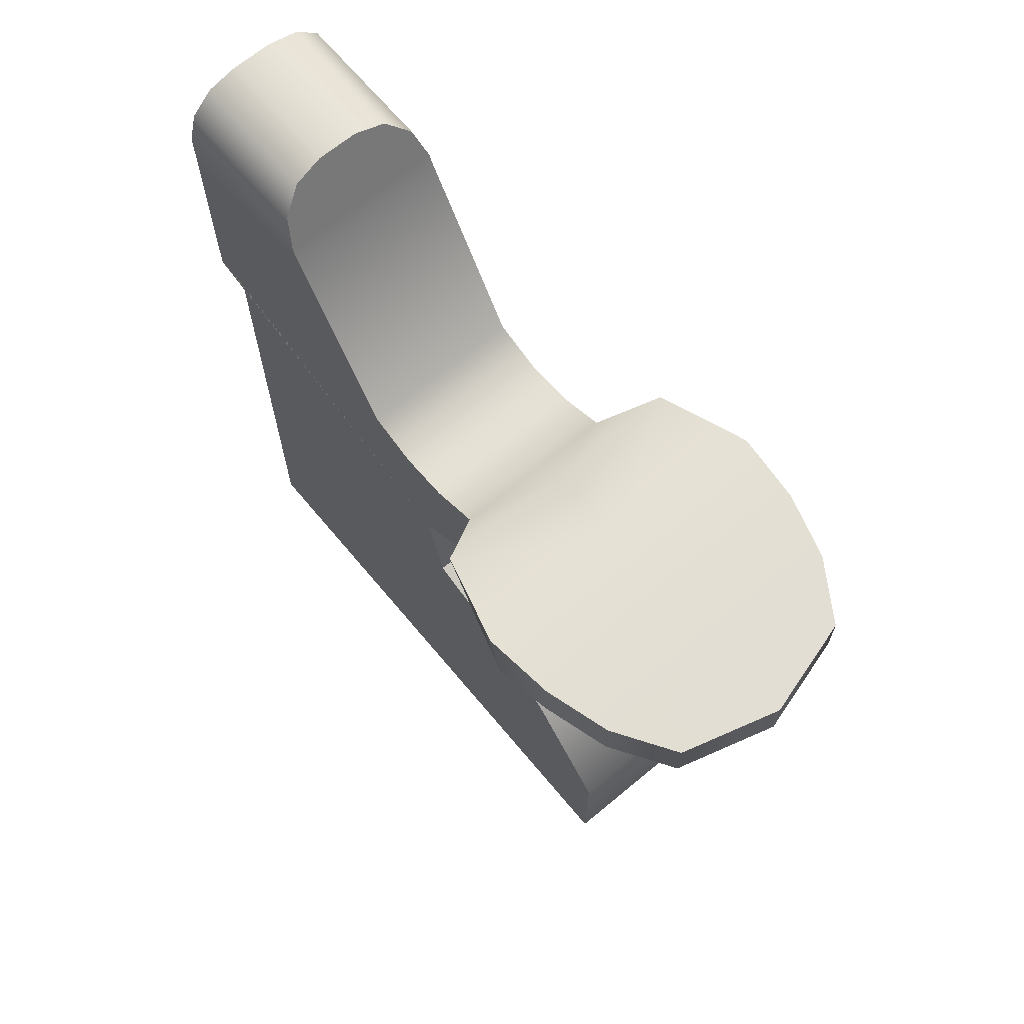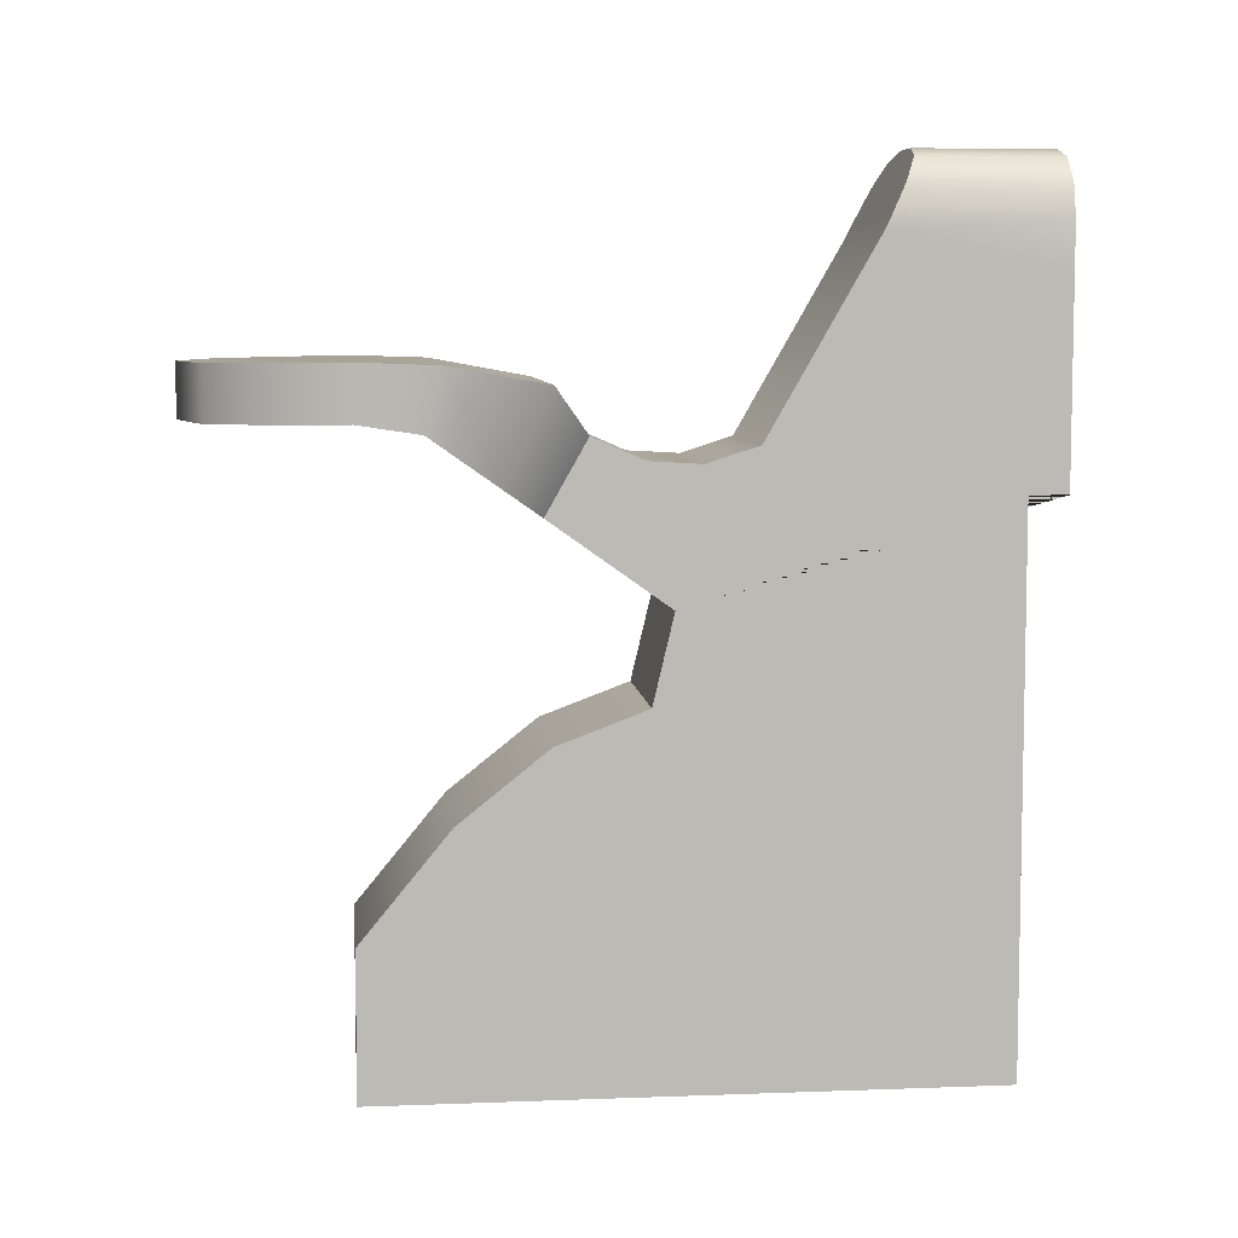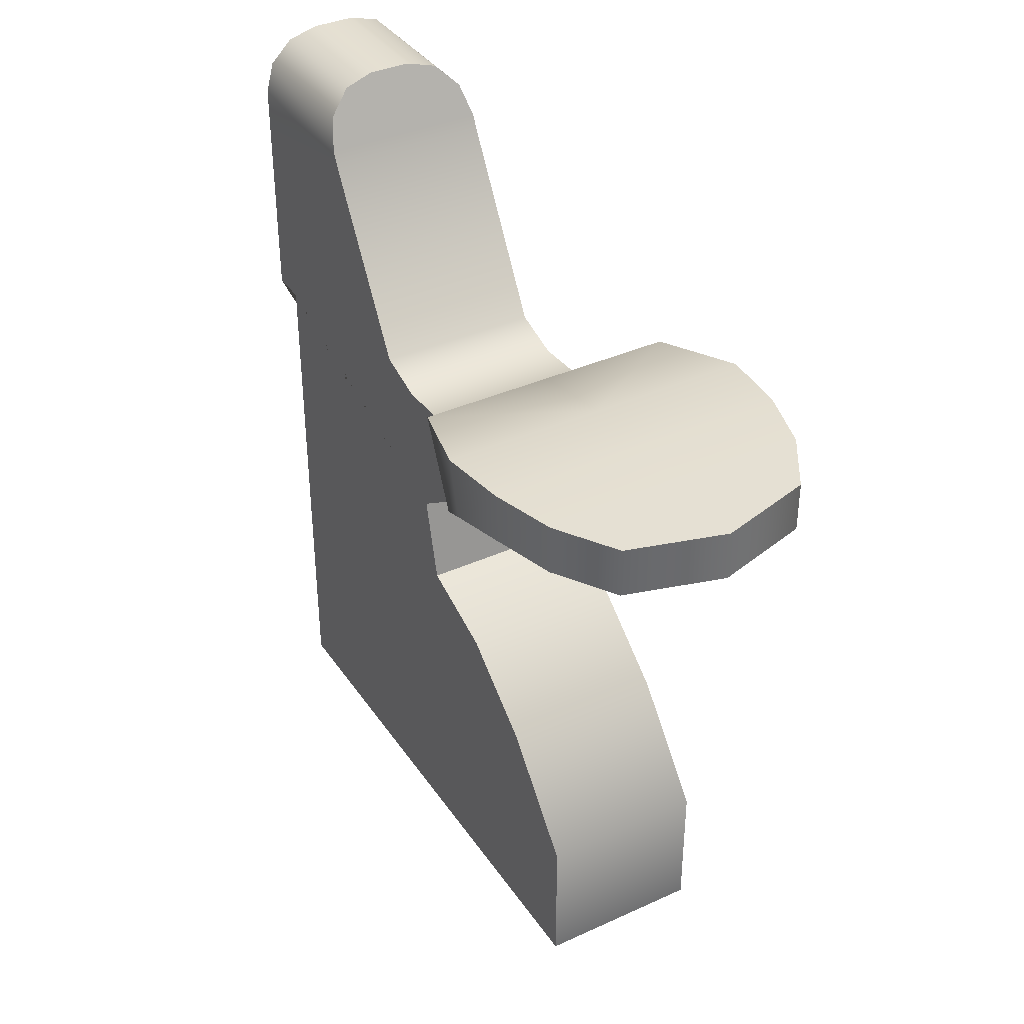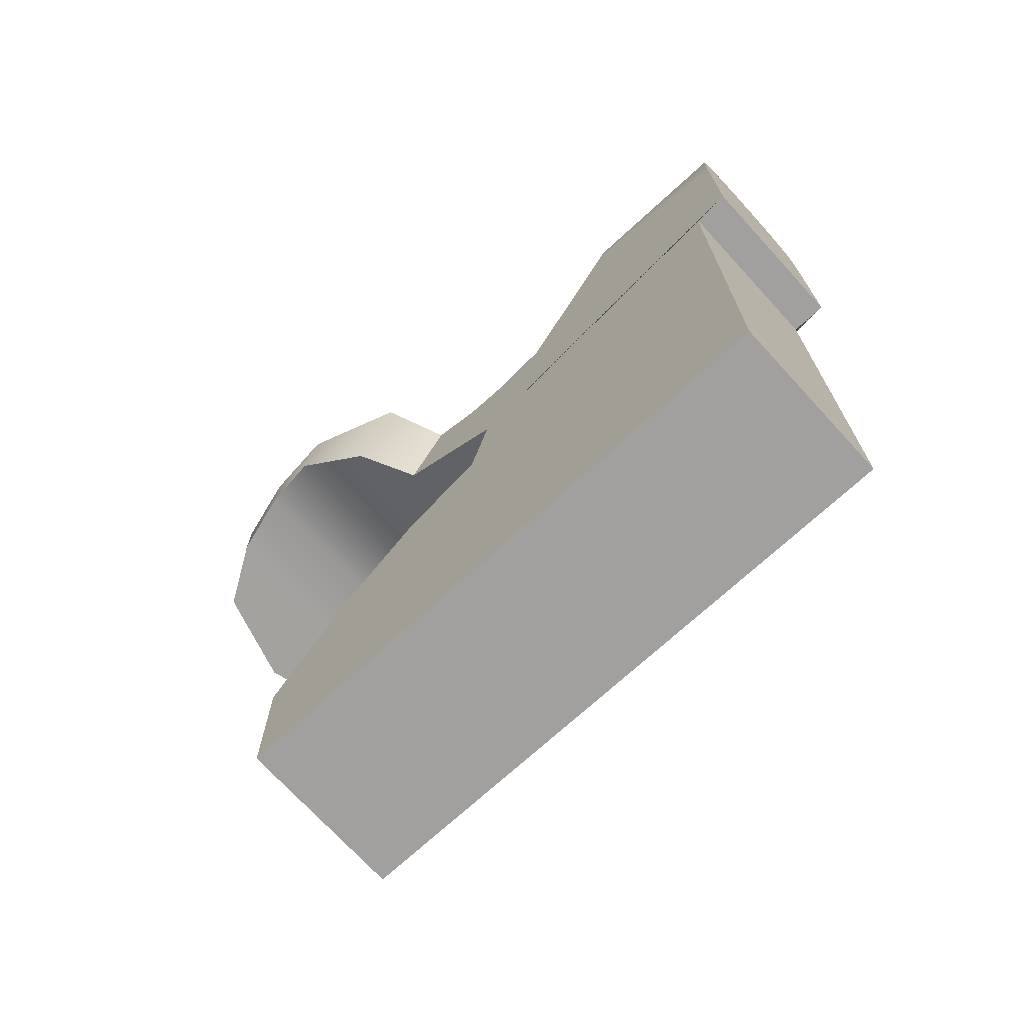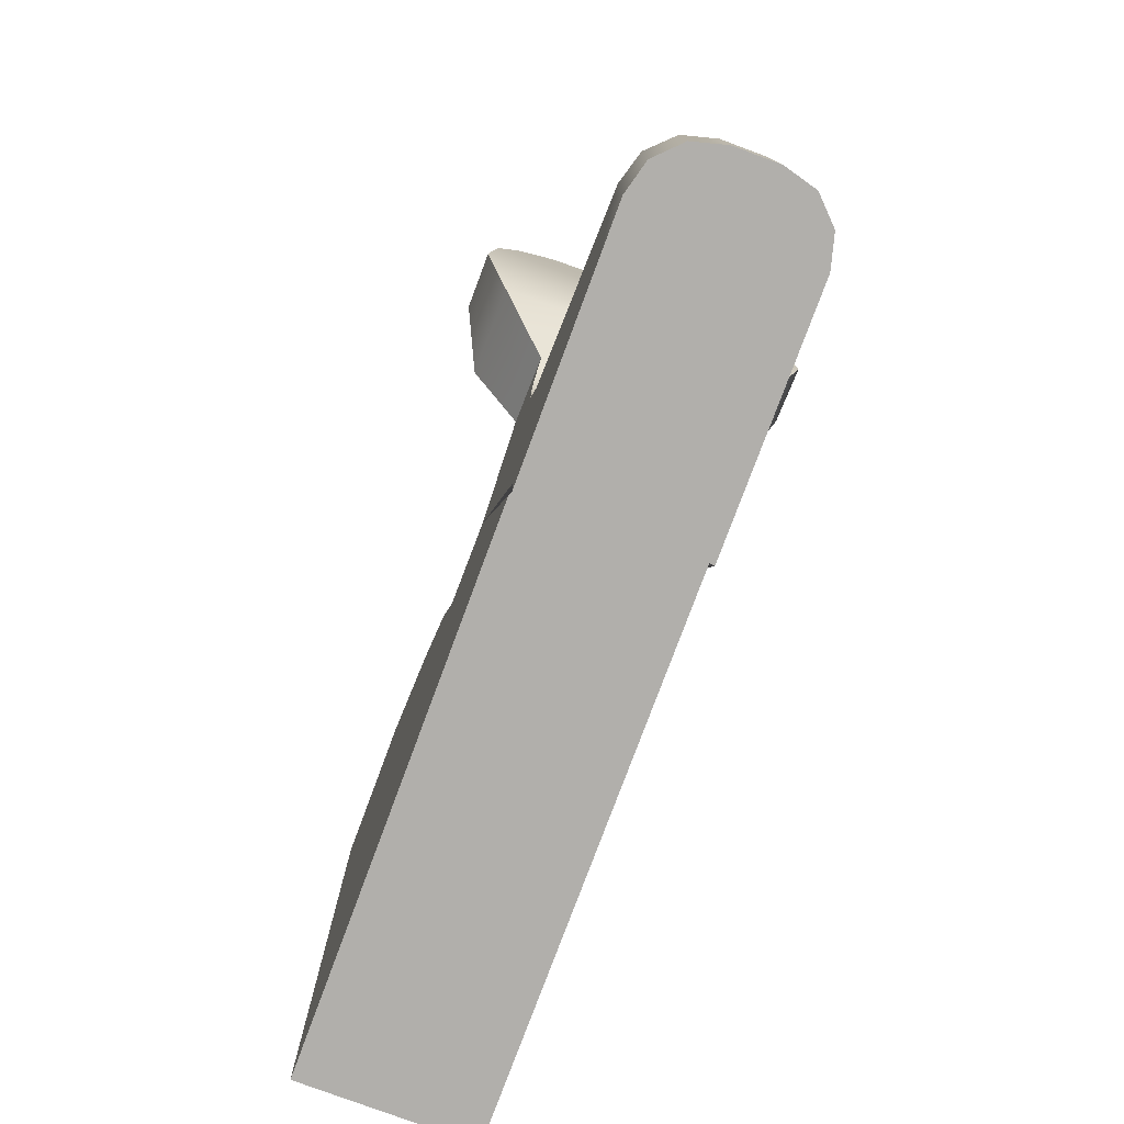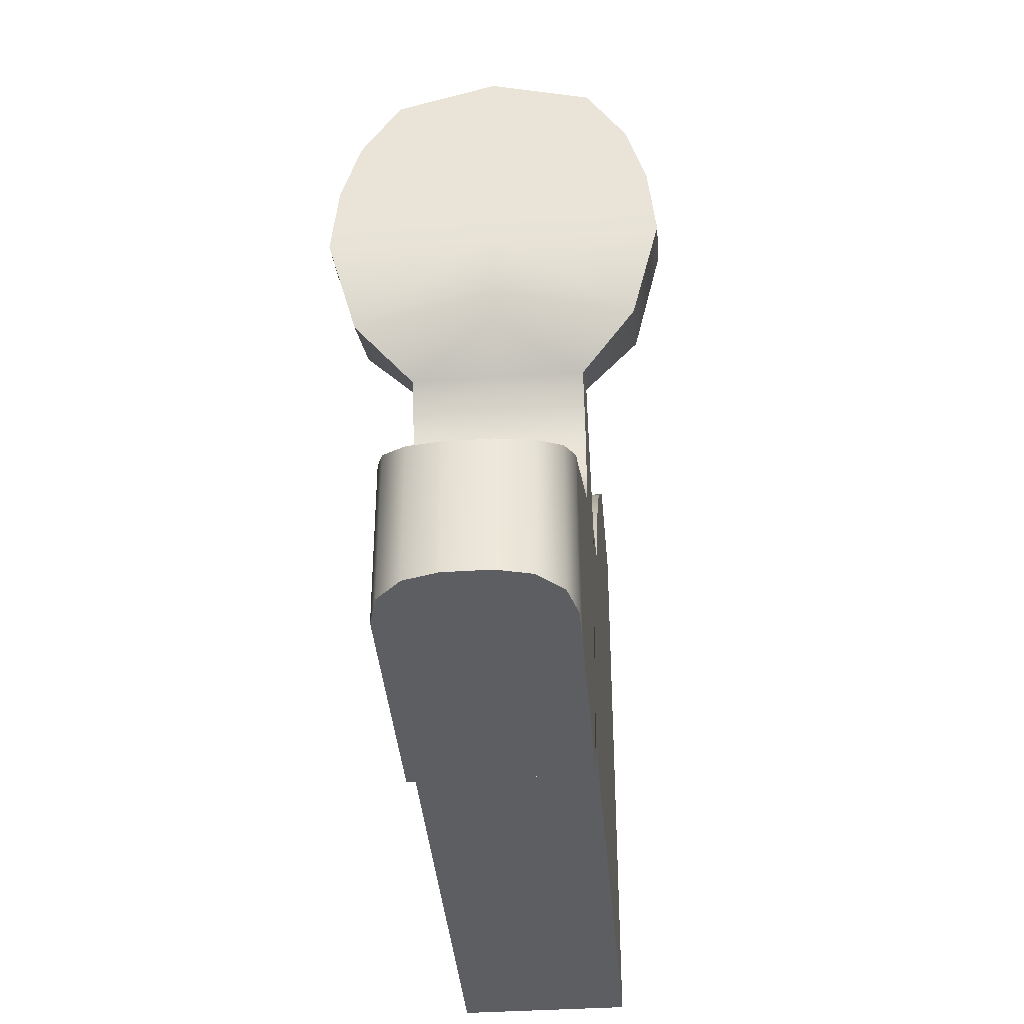
<metadata>
{"format":"obj","ext":"obj","renderer":"f3d","projection":"perspective","resolution":1024,"background":"white","views":[{"elev":67.0,"azim":140.2,"up":"+Z"},{"elev":7.0,"azim":-96.2,"up":"+Z"},{"elev":37.3,"azim":149.8,"up":"+Z"},{"elev":-71.9,"azim":-47.5,"up":"+Z"},{"elev":-78.2,"azim":-20.4,"up":"+Y"},{"elev":-38.5,"azim":4.8,"up":"+Y"}]}
</metadata>
<code>
g Revolver_Hammer_Mesh_LOD0
v 5.386e-06 0.001228 0.000208
v -0.0001334 0.00129 0.000208
v -0.0001334 0.001228 0.000208
v 5.386e-06 0.00129 0.000208
v 0.0001442 0.00129 0.000208
v 0.0001442 0.001228 0.000208
v -0.0001334 0.001841 -9.687e-05
v 5.386e-06 0.001808 4.512e-05
v -0.0001334 0.001808 4.512e-05
v 5.386e-06 0.001841 -9.687e-05
v 0.0001442 0.001841 -9.687e-05
v 0.0001442 0.001808 4.512e-05
v 5.386e-06 0.001808 4.512e-05
v -0.0001334 0.001871 9.023e-05
v -0.0001334 0.001808 4.512e-05
v 5.386e-06 0.001871 9.023e-05
v -0.0001334 0.001934 0.0001353
v 0.0001442 0.001871 9.023e-05
v 0.0001442 0.001808 4.512e-05
v 0.0001442 0.001934 0.0001353
v 5.386e-06 0.001934 0.0001353
v -0.0001334 0.001997 0.0001804
v 0.0001442 0.001997 0.0001804
v 5.386e-06 0.001997 0.0001804
v -0.0002203 0.002055 0.0002235
v 0.0002311 0.002055 0.0002235
v 5.386e-06 0.002055 0.0002235
v -0.0002653 0.002171 0.0003064
v 0.0002761 0.002171 0.0003064
v 5.386e-06 0.002171 0.0003064
v -0.0002524 0.002267 0.0003205
v 0.0002632 0.002267 0.0003205
v 5.386e-06 0.002267 0.0003205
v -0.0002203 0.002375 0.0003192
v 0.0002311 0.002375 0.0003192
v 5.386e-06 0.002375 0.0003192
v -0.0001568 0.002475 0.0003179
v 0.0001675 0.002475 0.0003179
v 5.386e-06 0.002521 0.0003179
v -0.0001334 0.001934 0.0001353
v -0.0001334 0.001997 0.0001804
v -0.0001334 0.001931 0.0002976
v -0.0001334 0.001848 0.0002615
v -0.0001334 0.001871 9.023e-05
v -0.0001334 0.001766 0.0002567
v -0.0001334 0.001808 4.512e-05
v -0.0001334 0.001683 0.0002831
v -0.0001334 0.001228 0.000208
v -0.0001334 0.001508 0.0005877
v -0.0001334 0.00129 0.000208
v -0.0001334 0.001228 0.0005276
v -0.0001334 0.001228 0.0006076
v -0.0001334 0.001498 0.0006076
v -0.0001195 0.001228 0.0006594
v -0.0001195 0.001473 0.0006594
v -8.156e-05 0.001228 0.0006974
v -8.156e-05 0.001455 0.0006974
v -0.0001334 0.00129 -0.0005005
v -2.973e-05 0.001228 0.0007113
v -2.973e-05 0.001448 0.0007113
v -0.0001334 0.001841 -9.687e-05
v 5.386e-06 0.001448 0.0007113
v 5.386e-06 0.001228 0.0007113
v 4.051e-05 0.001228 0.0007113
v 4.051e-05 0.001448 0.0007113
v 9.233e-05 0.001455 0.0006974
v 9.233e-05 0.001228 0.0006974
v 0.0001303 0.001473 0.0006594
v 0.0001303 0.001228 0.0006594
v 0.0001442 0.001498 0.0006076
v 0.0001442 0.001228 0.0006076
v 0.0001442 0.001508 0.0005877
v 0.0001442 0.001228 0.0005276
v 0.0001442 0.001228 0.000208
v 0.0001442 0.001683 0.0002831
v 0.0001442 0.001808 4.512e-05
v 0.0001442 0.00129 0.000208
v 0.0001442 0.001766 0.0002567
v 0.0001442 0.00129 -0.0005005
v 0.0001442 0.001871 9.023e-05
v 0.0001442 0.001848 0.0002615
v 0.0001442 0.001934 0.0001353
v 0.0001442 0.001931 0.0002976
v 0.0001442 0.001997 0.0001804
v 0.0001442 0.001841 -9.687e-05
v 0.0001442 0.001985 -0.000151
v 0.0001442 0.002036 -0.0005005
v 0.0001442 0.002129 -0.0002655
v 0.0001442 0.002273 -0.0004404
v 0.0001442 0.002273 -0.0006765
v 0.0001442 0.002036 -0.0006765
v 0.0001442 0.00129 -0.0006765
v -0.0001334 0.001997 0.0001804
v -0.0002203 0.001989 0.0003729
v -0.0001334 0.001931 0.0002976
v -0.0002203 0.002055 0.0002235
v -0.0002653 0.002147 0.0004014
v -0.0002653 0.002171 0.0003064
v -0.0002524 0.002267 0.0004056
v -0.0002524 0.002267 0.0003205
v -0.0002203 0.002375 0.0004042
v -0.0002203 0.002375 0.0003192
v -0.0001568 0.002475 0.0004029
v -0.0001568 0.002475 0.0003179
v 5.386e-06 0.002521 0.0004029
v 5.386e-06 0.002521 0.0003179
v -0.0002203 0.002375 0.0004042
v -0.0001568 0.002475 0.0004029
v 5.386e-06 0.002521 0.0004029
v 5.386e-06 0.002375 0.0004042
v -0.0002524 0.002267 0.0004056
v 0.0002311 0.002375 0.0004042
v 0.0001675 0.002475 0.0004029
v 0.0002632 0.002267 0.0004056
v 5.386e-06 0.002267 0.0004056
v -0.0002653 0.002147 0.0004014
v 0.0002761 0.002147 0.0004014
v 5.386e-06 0.002147 0.0004014
v -0.0002203 0.001989 0.0003729
v 0.0002311 0.001989 0.0003729
v 5.386e-06 0.001989 0.0003729
v -0.0001334 0.001931 0.0002976
v 0.0001442 0.001931 0.0002976
v 5.386e-06 0.001931 0.0002976
v -0.0001334 0.001848 0.0002615
v 0.0001442 0.001848 0.0002615
v 5.386e-06 0.001848 0.0002615
v -0.0001334 0.001766 0.0002567
v 0.0001442 0.001766 0.0002567
v 5.386e-06 0.001766 0.0002567
v -0.0001334 0.001683 0.0002831
v 0.0001442 0.001683 0.0002831
v 5.386e-06 0.001683 0.0002831
v 5.386e-06 0.001508 0.0005877
v -0.0001334 0.001508 0.0005877
v 0.0001442 0.001508 0.0005877
v -0.0001334 0.001498 0.0006076
v 0.0001442 0.001498 0.0006076
v 5.386e-06 0.001498 0.0006076
v -0.0001195 0.001473 0.0006594
v 5.386e-06 0.001473 0.0006594
v 0.0001303 0.001473 0.0006594
v -8.156e-05 0.001455 0.0006974
v 5.386e-06 0.001455 0.0006974
v -2.973e-05 0.001448 0.0007113
v 9.233e-05 0.001455 0.0006974
v 5.386e-06 0.001448 0.0007113
v 4.051e-05 0.001448 0.0007113
v -0.0001334 0.00129 -0.0006765
v -0.0001334 0.002036 -0.0006765
v -0.0001334 0.002036 -0.0005005
v -0.0001334 0.002273 -0.0006765
v -0.0001334 0.002273 -0.0004404
v -0.0001334 0.002129 -0.0002655
v -0.0001334 0.001985 -0.000151
v -0.0001334 0.002273 -0.0004404
v -0.0001334 0.002273 -0.0006765
v 5.386e-06 0.002273 -0.0006765
v 5.386e-06 0.002273 -0.0004404
v -0.0001334 0.002129 -0.0002655
v 0.0001442 0.002273 -0.0004404
v 0.0001442 0.002273 -0.0006765
v 0.0001442 0.002129 -0.0002655
v 5.386e-06 0.002129 -0.0002655
v -0.0001334 0.001985 -0.000151
v 0.0001442 0.001985 -0.000151
v 5.386e-06 0.001985 -0.000151
v -0.0001334 0.001841 -9.687e-05
v 0.0001442 0.001841 -9.687e-05
v 5.386e-06 0.001841 -9.687e-05
v -0.0001334 0.00129 -0.0005005
v -0.0001334 0.00129 0.000208
v 5.386e-06 0.00129 0.000208
v 5.386e-06 0.00129 -0.0005005
v -0.0001334 0.00129 -0.0006765
v 5.386e-06 0.00129 -0.0006765
v 0.0001442 0.00129 -0.0006765
v 0.0001442 0.00129 -0.0005005
v 0.0001442 0.00129 0.000208
v 5.386e-06 0.00129 -0.0006765
v -0.0001334 0.002036 -0.0006765
v -0.0001334 0.00129 -0.0006765
v 5.386e-06 0.002036 -0.0006765
v -0.0001334 0.002273 -0.0006765
v 5.386e-06 0.002273 -0.0006765
v 0.0001442 0.002273 -0.0006765
v 0.0001442 0.002036 -0.0006765
v 0.0001442 0.00129 -0.0006765
v 0.0001442 0.001997 0.0001804
v 0.0001442 0.001931 0.0002976
v 0.0002311 0.001989 0.0003729
v 0.0002311 0.002055 0.0002235
v 0.0002761 0.002147 0.0004014
v 0.0002761 0.002171 0.0003064
v 0.0002632 0.002267 0.0004056
v 0.0002632 0.002267 0.0003205
v 0.0002311 0.002375 0.0004042
v 0.0002311 0.002375 0.0003192
v 0.0001675 0.002475 0.0004029
v 0.0001675 0.002475 0.0003179
v 5.386e-06 0.002521 0.0004029
v 5.386e-06 0.002521 0.0003179
v -8.156e-05 0.001228 0.0006974
v -2.973e-05 0.001228 0.0007113
v 5.386e-06 0.001228 0.0007113
v 5.386e-06 0.001228 0.0006974
v 4.051e-05 0.001228 0.0007113
v -0.0001195 0.001228 0.0006594
v 9.233e-05 0.001228 0.0006974
v 5.386e-06 0.001228 0.0006594
v -0.0001334 0.001228 0.0006076
v 0.0001303 0.001228 0.0006594
v 5.386e-06 0.001228 0.0006076
v 0.0001442 0.001228 0.0006076
v -0.0001334 0.001228 0.0005276
v 0.0001442 0.001228 0.0005276
v 5.386e-06 0.001228 0.0005276
v -0.0001334 0.001228 0.000208
v 0.0001442 0.001228 0.000208
v 5.386e-06 0.001228 0.000208
g Revolver_Hammer_Mesh_LOD0_0
f 3 2 1
f 2 4 1
f 4 5 1
f 5 6 1
f 9 8 7
f 8 10 7
f 10 8 11
f 8 12 11
f 15 14 13
f 14 16 13
f 14 17 16
f 16 18 13
f 18 19 13
f 20 18 16
f 17 21 16
f 21 20 16
f 17 22 21
f 23 20 21
f 22 24 21
f 24 23 21
f 22 25 24
f 26 23 24
f 25 27 24
f 27 26 24
f 25 28 27
f 29 26 27
f 28 30 27
f 30 29 27
f 28 31 30
f 32 29 30
f 31 33 30
f 33 32 30
f 31 34 33
f 35 32 33
f 34 36 33
f 36 35 33
f 34 37 36
f 38 35 36
f 37 39 36
f 39 38 36
f 42 41 40
f 43 42 40
f 43 40 44
f 45 43 44
f 45 44 46
f 47 45 46
f 48 47 46
f 49 47 48
f 50 48 46
f 51 49 48
f 51 52 49
f 52 53 49
f 52 54 53
f 54 55 53
f 54 56 55
f 56 57 55
f 58 50 46
f 56 59 57
f 59 60 57
f 61 58 46
f 62 60 59
f 63 62 59
f 62 63 64
f 65 62 64
f 65 64 66
f 64 67 66
f 66 67 68
f 67 69 68
f 68 69 70
f 69 71 70
f 70 71 72
f 71 73 72
f 72 73 74
f 75 72 74
f 75 74 76
f 74 77 76
f 78 75 76
f 77 79 76
f 80 78 76
f 81 78 80
f 82 81 80
f 83 81 82
f 84 83 82
f 79 85 76
f 86 85 79
f 87 86 79
f 88 86 87
f 89 88 87
f 90 89 87
f 91 90 87
f 91 87 79
f 92 91 79
f 95 94 93
f 94 96 93
f 94 97 96
f 97 98 96
f 97 99 98
f 99 100 98
f 99 101 100
f 101 102 100
f 101 103 102
f 103 104 102
f 103 105 104
f 105 106 104
f 109 108 107
f 110 109 107
f 110 107 111
f 109 110 112
f 113 109 112
f 112 110 114
f 115 110 111
f 110 115 114
f 115 111 116
f 114 115 117
f 118 115 116
f 115 118 117
f 118 116 119
f 117 118 120
f 121 118 119
f 118 121 120
f 121 119 122
f 120 121 123
f 124 121 122
f 121 124 123
f 124 122 125
f 123 124 126
f 127 124 125
f 124 127 126
f 127 125 128
f 126 127 129
f 130 127 128
f 127 130 129
f 130 128 131
f 129 130 132
f 133 130 131
f 130 133 132
f 134 133 131
f 133 134 132
f 135 134 131
f 134 136 132
f 135 137 134
f 138 136 134
f 137 139 134
f 139 138 134
f 137 140 139
f 139 141 138
f 140 141 139
f 141 142 138
f 140 143 141
f 141 144 142
f 143 144 141
f 143 145 144
f 144 146 142
f 145 147 144
f 144 147 146
f 147 148 146
f 150 149 58
f 151 150 58
f 152 150 151
f 153 152 151
f 154 153 151
f 155 154 151
f 155 151 58
f 61 155 58
f 158 157 156
f 159 158 156
f 159 156 160
f 158 159 161
f 162 158 161
f 161 159 163
f 164 159 160
f 159 164 163
f 164 160 165
f 163 164 166
f 167 164 165
f 164 167 166
f 167 165 168
f 166 167 169
f 170 167 168
f 167 170 169
f 173 172 171
f 174 173 171
f 171 175 174
f 175 176 174
f 176 177 174
f 177 178 174
f 173 174 178
f 179 173 178
f 182 181 180
f 181 183 180
f 181 184 183
f 184 185 183
f 185 186 183
f 186 187 183
f 183 187 180
f 187 188 180
f 191 190 189
f 192 191 189
f 193 191 192
f 194 193 192
f 195 193 194
f 196 195 194
f 197 195 196
f 198 197 196
f 199 197 198
f 200 199 198
f 201 199 200
f 202 201 200
f 205 204 203
f 206 205 203
f 207 205 206
f 206 203 208
f 209 207 206
f 210 206 208
f 209 206 210
f 210 208 211
f 212 209 210
f 213 210 211
f 212 210 213
f 214 212 213
f 213 211 215
f 214 213 216
f 217 213 215
f 213 217 216
f 217 215 218
f 216 217 219
f 220 217 218
f 217 220 219

</code>
